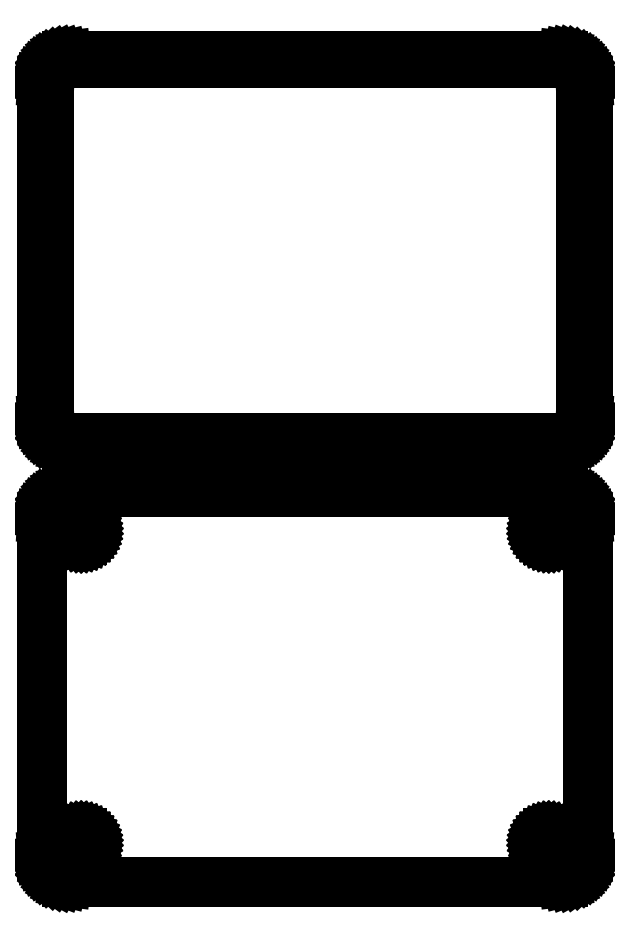
<metadata>
{"format":"dxf","ext":"dxf","renderer":"ezdxf+matplotlib","layout":"modelspace","background":"white","min_lineweight":24,"dpi":150}
</metadata>
<code>
0
SECTION
2
ENTITIES
0
LINE
8
0
10
48.44
20
130.6
11
49.05
21
130.7
0
LINE
8
0
10
49.05
20
130.7
11
49.63
21
131
0
LINE
8
0
10
49.63
20
131
11
50.18
21
131.3
0
LINE
8
0
10
50.18
20
131.3
11
50.69
21
131.6
0
LINE
8
0
10
50.69
20
131.6
11
51.14
21
132.1
0
LINE
8
0
10
51.14
20
132.1
11
51.55
21
132.6
0
LINE
8
0
10
51.55
20
132.6
11
51.88
21
133.1
0
LINE
8
0
10
51.88
20
133.1
11
52.15
21
133.7
0
LINE
8
0
10
52.15
20
133.7
11
52.34
21
134.3
0
LINE
8
0
10
52.34
20
134.3
11
52.46
21
134.9
0
LINE
8
0
10
52.46
20
134.9
11
52.5
21
135.5
0
LINE
8
0
10
52.5
20
135.5
11
52.5
21
200.5
0
LINE
8
0
10
52.5
20
200.5
11
52.46
21
201.1
0
LINE
8
0
10
52.46
20
201.1
11
52.34
21
201.7
0
LINE
8
0
10
52.34
20
201.7
11
52.15
21
202.3
0
LINE
8
0
10
52.15
20
202.3
11
51.88
21
202.9
0
LINE
8
0
10
51.88
20
202.9
11
51.55
21
203.4
0
LINE
8
0
10
51.55
20
203.4
11
51.14
21
203.9
0
LINE
8
0
10
51.14
20
203.9
11
50.69
21
204.4
0
LINE
8
0
10
50.69
20
204.4
11
50.18
21
204.7
0
LINE
8
0
10
50.18
20
204.7
11
49.63
21
205
0
LINE
8
0
10
49.63
20
205
11
49.05
21
205.3
0
LINE
8
0
10
49.05
20
205.3
11
48.44
21
205.4
0
LINE
8
0
10
48.44
20
205.4
11
47.81
21
205.5
0
LINE
8
0
10
47.81
20
205.5
11
-47.81
21
205.5
0
LINE
8
0
10
-47.81
20
205.5
11
-48.44
21
205.4
0
LINE
8
0
10
-48.44
20
205.4
11
-49.05
21
205.3
0
LINE
8
0
10
-49.05
20
205.3
11
-49.63
21
205
0
LINE
8
0
10
-49.63
20
205
11
-50.18
21
204.7
0
LINE
8
0
10
-50.18
20
204.7
11
-50.69
21
204.4
0
LINE
8
0
10
-50.69
20
204.4
11
-51.14
21
203.9
0
LINE
8
0
10
-51.14
20
203.9
11
-51.55
21
203.4
0
LINE
8
0
10
-51.55
20
203.4
11
-51.88
21
202.9
0
LINE
8
0
10
-51.88
20
202.9
11
-52.15
21
202.3
0
LINE
8
0
10
-52.15
20
202.3
11
-52.34
21
201.7
0
LINE
8
0
10
-52.34
20
201.7
11
-52.46
21
201.1
0
LINE
8
0
10
-52.46
20
201.1
11
-52.5
21
200.5
0
LINE
8
0
10
-52.5
20
200.5
11
-52.5
21
135.5
0
LINE
8
0
10
-52.5
20
135.5
11
-52.46
21
134.9
0
LINE
8
0
10
-52.46
20
134.9
11
-52.34
21
134.3
0
LINE
8
0
10
-52.34
20
134.3
11
-52.15
21
133.7
0
LINE
8
0
10
-52.15
20
133.7
11
-51.88
21
133.1
0
LINE
8
0
10
-51.88
20
133.1
11
-51.55
21
132.6
0
LINE
8
0
10
-51.55
20
132.6
11
-51.14
21
132.1
0
LINE
8
0
10
-51.14
20
132.1
11
-50.69
21
131.6
0
LINE
8
0
10
-50.69
20
131.6
11
-50.18
21
131.3
0
LINE
8
0
10
-50.18
20
131.3
11
-49.63
21
131
0
LINE
8
0
10
-49.63
20
131
11
-49.05
21
130.7
0
LINE
8
0
10
-49.05
20
130.7
11
-48.44
21
130.6
0
LINE
8
0
10
-48.44
20
130.6
11
-47.81
21
130.5
0
LINE
8
0
10
-47.81
20
130.5
11
47.81
21
130.5
0
LINE
8
0
10
47.81
20
130.5
11
48.44
21
130.6
0
LINE
8
0
10
-47.49
20
131.9
11
-47.98
21
131.9
0
LINE
8
0
10
-47.98
20
131.9
11
-48.45
21
132.1
0
LINE
8
0
10
-48.45
20
132.1
11
-48.9
21
132.2
0
LINE
8
0
10
-48.9
20
132.2
11
-49.32
21
132.5
0
LINE
8
0
10
-49.32
20
132.5
11
-49.72
21
132.8
0
LINE
8
0
10
-49.72
20
132.8
11
-50.07
21
133.1
0
LINE
8
0
10
-50.07
20
133.1
11
-50.38
21
133.5
0
LINE
8
0
10
-50.38
20
133.5
11
-50.64
21
133.9
0
LINE
8
0
10
-50.64
20
133.9
11
-50.85
21
134.3
0
LINE
8
0
10
-50.85
20
134.3
11
-51
21
134.8
0
LINE
8
0
10
-51
20
134.8
11
-51.09
21
135.3
0
LINE
8
0
10
-51.09
20
135.3
11
-51.12
21
135.8
0
LINE
8
0
10
-51.12
20
135.8
11
-51.12
21
200.2
0
LINE
8
0
10
-51.12
20
200.2
11
-51.09
21
200.7
0
LINE
8
0
10
-51.09
20
200.7
11
-51
21
201.2
0
LINE
8
0
10
-51
20
201.2
11
-50.85
21
201.7
0
LINE
8
0
10
-50.85
20
201.7
11
-50.64
21
202.1
0
LINE
8
0
10
-50.64
20
202.1
11
-50.38
21
202.5
0
LINE
8
0
10
-50.38
20
202.5
11
-50.07
21
202.9
0
LINE
8
0
10
-50.07
20
202.9
11
-49.72
21
203.2
0
LINE
8
0
10
-49.72
20
203.2
11
-49.32
21
203.5
0
LINE
8
0
10
-49.32
20
203.5
11
-48.9
21
203.8
0
LINE
8
0
10
-48.9
20
203.8
11
-48.45
21
203.9
0
LINE
8
0
10
-48.45
20
203.9
11
-47.98
21
204.1
0
LINE
8
0
10
-47.98
20
204.1
11
-47.49
21
204.1
0
LINE
8
0
10
-47.49
20
204.1
11
47.49
21
204.1
0
LINE
8
0
10
47.49
20
204.1
11
47.98
21
204.1
0
LINE
8
0
10
47.98
20
204.1
11
48.45
21
203.9
0
LINE
8
0
10
48.45
20
203.9
11
48.9
21
203.8
0
LINE
8
0
10
48.9
20
203.8
11
49.32
21
203.5
0
LINE
8
0
10
49.32
20
203.5
11
49.72
21
203.2
0
LINE
8
0
10
49.72
20
203.2
11
50.07
21
202.9
0
LINE
8
0
10
50.07
20
202.9
11
50.38
21
202.5
0
LINE
8
0
10
50.38
20
202.5
11
50.64
21
202.1
0
LINE
8
0
10
50.64
20
202.1
11
50.85
21
201.7
0
LINE
8
0
10
50.85
20
201.7
11
51
21
201.2
0
LINE
8
0
10
51
20
201.2
11
51.09
21
200.7
0
LINE
8
0
10
51.09
20
200.7
11
51.12
21
200.2
0
LINE
8
0
10
51.12
20
200.2
11
51.12
21
135.8
0
LINE
8
0
10
51.12
20
135.8
11
51.09
21
135.3
0
LINE
8
0
10
51.09
20
135.3
11
51
21
134.8
0
LINE
8
0
10
51
20
134.8
11
50.85
21
134.3
0
LINE
8
0
10
50.85
20
134.3
11
50.64
21
133.9
0
LINE
8
0
10
50.64
20
133.9
11
50.38
21
133.5
0
LINE
8
0
10
50.38
20
133.5
11
50.07
21
133.1
0
LINE
8
0
10
50.07
20
133.1
11
49.72
21
132.8
0
LINE
8
0
10
49.72
20
132.8
11
49.32
21
132.5
0
LINE
8
0
10
49.32
20
132.5
11
48.9
21
132.2
0
LINE
8
0
10
48.9
20
132.2
11
48.45
21
132.1
0
LINE
8
0
10
48.45
20
132.1
11
47.98
21
131.9
0
LINE
8
0
10
47.98
20
131.9
11
47.49
21
131.9
0
LINE
8
0
10
47.49
20
131.9
11
-47.49
21
131.9
0
LINE
8
0
10
48.44
20
46.59
11
49.05
21
46.74
0
LINE
8
0
10
49.05
20
46.74
11
49.63
21
46.98
0
LINE
8
0
10
49.63
20
46.98
11
50.18
21
47.28
0
LINE
8
0
10
50.18
20
47.28
11
50.69
21
47.65
0
LINE
8
0
10
50.69
20
47.65
11
51.14
21
48.08
0
LINE
8
0
10
51.14
20
48.08
11
51.55
21
48.56
0
LINE
8
0
10
51.55
20
48.56
11
51.88
21
49.09
0
LINE
8
0
10
51.88
20
49.09
11
52.15
21
49.66
0
LINE
8
0
10
52.15
20
49.66
11
52.34
21
50.26
0
LINE
8
0
10
52.34
20
50.26
11
52.46
21
50.87
0
LINE
8
0
10
52.46
20
50.87
11
52.5
21
51.5
0
LINE
8
0
10
52.5
20
51.5
11
52.5
21
116.5
0
LINE
8
0
10
52.5
20
116.5
11
52.46
21
117.1
0
LINE
8
0
10
52.46
20
117.1
11
52.34
21
117.7
0
LINE
8
0
10
52.34
20
117.7
11
52.15
21
118.3
0
LINE
8
0
10
52.15
20
118.3
11
51.88
21
118.9
0
LINE
8
0
10
51.88
20
118.9
11
51.55
21
119.4
0
LINE
8
0
10
51.55
20
119.4
11
51.14
21
119.9
0
LINE
8
0
10
51.14
20
119.9
11
50.69
21
120.4
0
LINE
8
0
10
50.69
20
120.4
11
50.18
21
120.7
0
LINE
8
0
10
50.18
20
120.7
11
49.63
21
121
0
LINE
8
0
10
49.63
20
121
11
49.05
21
121.3
0
LINE
8
0
10
49.05
20
121.3
11
48.44
21
121.4
0
LINE
8
0
10
48.44
20
121.4
11
47.81
21
121.5
0
LINE
8
0
10
47.81
20
121.5
11
-47.81
21
121.5
0
LINE
8
0
10
-47.81
20
121.5
11
-48.44
21
121.4
0
LINE
8
0
10
-48.44
20
121.4
11
-49.05
21
121.3
0
LINE
8
0
10
-49.05
20
121.3
11
-49.63
21
121
0
LINE
8
0
10
-49.63
20
121
11
-50.18
21
120.7
0
LINE
8
0
10
-50.18
20
120.7
11
-50.69
21
120.4
0
LINE
8
0
10
-50.69
20
120.4
11
-51.14
21
119.9
0
LINE
8
0
10
-51.14
20
119.9
11
-51.55
21
119.4
0
LINE
8
0
10
-51.55
20
119.4
11
-51.88
21
118.9
0
LINE
8
0
10
-51.88
20
118.9
11
-52.15
21
118.3
0
LINE
8
0
10
-52.15
20
118.3
11
-52.34
21
117.7
0
LINE
8
0
10
-52.34
20
117.7
11
-52.46
21
117.1
0
LINE
8
0
10
-52.46
20
117.1
11
-52.5
21
116.5
0
LINE
8
0
10
-52.5
20
116.5
11
-52.5
21
51.5
0
LINE
8
0
10
-52.5
20
51.5
11
-52.46
21
50.87
0
LINE
8
0
10
-52.46
20
50.87
11
-52.34
21
50.26
0
LINE
8
0
10
-52.34
20
50.26
11
-52.15
21
49.66
0
LINE
8
0
10
-52.15
20
49.66
11
-51.88
21
49.09
0
LINE
8
0
10
-51.88
20
49.09
11
-51.55
21
48.56
0
LINE
8
0
10
-51.55
20
48.56
11
-51.14
21
48.08
0
LINE
8
0
10
-51.14
20
48.08
11
-50.69
21
47.65
0
LINE
8
0
10
-50.69
20
47.65
11
-50.18
21
47.28
0
LINE
8
0
10
-50.18
20
47.28
11
-49.63
21
46.98
0
LINE
8
0
10
-49.63
20
46.98
11
-49.05
21
46.74
0
LINE
8
0
10
-49.05
20
46.74
11
-48.44
21
46.59
0
LINE
8
0
10
-48.44
20
46.59
11
-47.81
21
46.51
0
LINE
8
0
10
-47.81
20
46.51
11
47.81
21
46.51
0
LINE
8
0
10
47.81
20
46.51
11
48.44
21
46.59
0
LINE
8
0
10
44.89
20
112.2
11
44.66
21
112.2
0
LINE
8
0
10
44.66
20
112.2
11
44.44
21
112.3
0
LINE
8
0
10
44.44
20
112.3
11
44.23
21
112.4
0
LINE
8
0
10
44.23
20
112.4
11
44.04
21
112.5
0
LINE
8
0
10
44.04
20
112.5
11
43.85
21
112.6
0
LINE
8
0
10
43.85
20
112.6
11
43.69
21
112.8
0
LINE
8
0
10
43.69
20
112.8
11
43.54
21
112.9
0
LINE
8
0
10
43.54
20
112.9
11
43.42
21
113.1
0
LINE
8
0
10
43.42
20
113.1
11
43.33
21
113.3
0
LINE
8
0
10
43.33
20
113.3
11
43.26
21
113.6
0
LINE
8
0
10
43.26
20
113.6
11
43.21
21
113.8
0
LINE
8
0
10
43.21
20
113.8
11
43.2
21
114
0
LINE
8
0
10
43.2
20
114
11
43.21
21
114.2
0
LINE
8
0
10
43.21
20
114.2
11
43.26
21
114.4
0
LINE
8
0
10
43.26
20
114.4
11
43.33
21
114.7
0
LINE
8
0
10
43.33
20
114.7
11
43.42
21
114.9
0
LINE
8
0
10
43.42
20
114.9
11
43.54
21
115.1
0
LINE
8
0
10
43.54
20
115.1
11
43.69
21
115.2
0
LINE
8
0
10
43.69
20
115.2
11
43.85
21
115.4
0
LINE
8
0
10
43.85
20
115.4
11
44.04
21
115.5
0
LINE
8
0
10
44.04
20
115.5
11
44.23
21
115.6
0
LINE
8
0
10
44.23
20
115.6
11
44.44
21
115.7
0
LINE
8
0
10
44.44
20
115.7
11
44.66
21
115.8
0
LINE
8
0
10
44.66
20
115.8
11
44.89
21
115.8
0
LINE
8
0
10
44.89
20
115.8
11
45.11
21
115.8
0
LINE
8
0
10
45.11
20
115.8
11
45.34
21
115.8
0
LINE
8
0
10
45.34
20
115.8
11
45.56
21
115.7
0
LINE
8
0
10
45.56
20
115.7
11
45.77
21
115.6
0
LINE
8
0
10
45.77
20
115.6
11
45.96
21
115.5
0
LINE
8
0
10
45.96
20
115.5
11
46.15
21
115.4
0
LINE
8
0
10
46.15
20
115.4
11
46.31
21
115.2
0
LINE
8
0
10
46.31
20
115.2
11
46.46
21
115.1
0
LINE
8
0
10
46.46
20
115.1
11
46.58
21
114.9
0
LINE
8
0
10
46.58
20
114.9
11
46.67
21
114.7
0
LINE
8
0
10
46.67
20
114.7
11
46.74
21
114.4
0
LINE
8
0
10
46.74
20
114.4
11
46.79
21
114.2
0
LINE
8
0
10
46.79
20
114.2
11
46.8
21
114
0
LINE
8
0
10
46.8
20
114
11
46.79
21
113.8
0
LINE
8
0
10
46.79
20
113.8
11
46.74
21
113.6
0
LINE
8
0
10
46.74
20
113.6
11
46.67
21
113.3
0
LINE
8
0
10
46.67
20
113.3
11
46.58
21
113.1
0
LINE
8
0
10
46.58
20
113.1
11
46.46
21
112.9
0
LINE
8
0
10
46.46
20
112.9
11
46.31
21
112.8
0
LINE
8
0
10
46.31
20
112.8
11
46.15
21
112.6
0
LINE
8
0
10
46.15
20
112.6
11
45.96
21
112.5
0
LINE
8
0
10
45.96
20
112.5
11
45.77
21
112.4
0
LINE
8
0
10
45.77
20
112.4
11
45.56
21
112.3
0
LINE
8
0
10
45.56
20
112.3
11
45.34
21
112.2
0
LINE
8
0
10
45.34
20
112.2
11
45.11
21
112.2
0
LINE
8
0
10
45.11
20
112.2
11
44.89
21
112.2
0
LINE
8
0
10
-45.11
20
112.2
11
-45.34
21
112.2
0
LINE
8
0
10
-45.34
20
112.2
11
-45.56
21
112.3
0
LINE
8
0
10
-45.56
20
112.3
11
-45.77
21
112.4
0
LINE
8
0
10
-45.77
20
112.4
11
-45.96
21
112.5
0
LINE
8
0
10
-45.96
20
112.5
11
-46.15
21
112.6
0
LINE
8
0
10
-46.15
20
112.6
11
-46.31
21
112.8
0
LINE
8
0
10
-46.31
20
112.8
11
-46.46
21
112.9
0
LINE
8
0
10
-46.46
20
112.9
11
-46.58
21
113.1
0
LINE
8
0
10
-46.58
20
113.1
11
-46.67
21
113.3
0
LINE
8
0
10
-46.67
20
113.3
11
-46.74
21
113.6
0
LINE
8
0
10
-46.74
20
113.6
11
-46.79
21
113.8
0
LINE
8
0
10
-46.79
20
113.8
11
-46.8
21
114
0
LINE
8
0
10
-46.8
20
114
11
-46.79
21
114.2
0
LINE
8
0
10
-46.79
20
114.2
11
-46.74
21
114.4
0
LINE
8
0
10
-46.74
20
114.4
11
-46.67
21
114.7
0
LINE
8
0
10
-46.67
20
114.7
11
-46.58
21
114.9
0
LINE
8
0
10
-46.58
20
114.9
11
-46.46
21
115.1
0
LINE
8
0
10
-46.46
20
115.1
11
-46.31
21
115.2
0
LINE
8
0
10
-46.31
20
115.2
11
-46.15
21
115.4
0
LINE
8
0
10
-46.15
20
115.4
11
-45.96
21
115.5
0
LINE
8
0
10
-45.96
20
115.5
11
-45.77
21
115.6
0
LINE
8
0
10
-45.77
20
115.6
11
-45.56
21
115.7
0
LINE
8
0
10
-45.56
20
115.7
11
-45.34
21
115.8
0
LINE
8
0
10
-45.34
20
115.8
11
-45.11
21
115.8
0
LINE
8
0
10
-45.11
20
115.8
11
-44.89
21
115.8
0
LINE
8
0
10
-44.89
20
115.8
11
-44.66
21
115.8
0
LINE
8
0
10
-44.66
20
115.8
11
-44.44
21
115.7
0
LINE
8
0
10
-44.44
20
115.7
11
-44.23
21
115.6
0
LINE
8
0
10
-44.23
20
115.6
11
-44.04
21
115.5
0
LINE
8
0
10
-44.04
20
115.5
11
-43.85
21
115.4
0
LINE
8
0
10
-43.85
20
115.4
11
-43.69
21
115.2
0
LINE
8
0
10
-43.69
20
115.2
11
-43.54
21
115.1
0
LINE
8
0
10
-43.54
20
115.1
11
-43.42
21
114.9
0
LINE
8
0
10
-43.42
20
114.9
11
-43.33
21
114.7
0
LINE
8
0
10
-43.33
20
114.7
11
-43.26
21
114.4
0
LINE
8
0
10
-43.26
20
114.4
11
-43.21
21
114.2
0
LINE
8
0
10
-43.21
20
114.2
11
-43.2
21
114
0
LINE
8
0
10
-43.2
20
114
11
-43.21
21
113.8
0
LINE
8
0
10
-43.21
20
113.8
11
-43.26
21
113.6
0
LINE
8
0
10
-43.26
20
113.6
11
-43.33
21
113.3
0
LINE
8
0
10
-43.33
20
113.3
11
-43.42
21
113.1
0
LINE
8
0
10
-43.42
20
113.1
11
-43.54
21
112.9
0
LINE
8
0
10
-43.54
20
112.9
11
-43.69
21
112.8
0
LINE
8
0
10
-43.69
20
112.8
11
-43.85
21
112.6
0
LINE
8
0
10
-43.85
20
112.6
11
-44.04
21
112.5
0
LINE
8
0
10
-44.04
20
112.5
11
-44.23
21
112.4
0
LINE
8
0
10
-44.23
20
112.4
11
-44.44
21
112.3
0
LINE
8
0
10
-44.44
20
112.3
11
-44.66
21
112.2
0
LINE
8
0
10
-44.66
20
112.2
11
-44.89
21
112.2
0
LINE
8
0
10
-44.89
20
112.2
11
-45.11
21
112.2
0
LINE
8
0
10
-45.11
20
52.2
11
-45.34
21
52.23
0
LINE
8
0
10
-45.34
20
52.23
11
-45.56
21
52.29
0
LINE
8
0
10
-45.56
20
52.29
11
-45.77
21
52.37
0
LINE
8
0
10
-45.77
20
52.37
11
-45.96
21
52.48
0
LINE
8
0
10
-45.96
20
52.48
11
-46.15
21
52.61
0
LINE
8
0
10
-46.15
20
52.61
11
-46.31
21
52.77
0
LINE
8
0
10
-46.31
20
52.77
11
-46.46
21
52.94
0
LINE
8
0
10
-46.46
20
52.94
11
-46.58
21
53.13
0
LINE
8
0
10
-46.58
20
53.13
11
-46.67
21
53.34
0
LINE
8
0
10
-46.67
20
53.34
11
-46.74
21
53.55
0
LINE
8
0
10
-46.74
20
53.55
11
-46.79
21
53.77
0
LINE
8
0
10
-46.79
20
53.77
11
-46.8
21
54
0
LINE
8
0
10
-46.8
20
54
11
-46.79
21
54.23
0
LINE
8
0
10
-46.79
20
54.23
11
-46.74
21
54.45
0
LINE
8
0
10
-46.74
20
54.45
11
-46.67
21
54.66
0
LINE
8
0
10
-46.67
20
54.66
11
-46.58
21
54.87
0
LINE
8
0
10
-46.58
20
54.87
11
-46.46
21
55.06
0
LINE
8
0
10
-46.46
20
55.06
11
-46.31
21
55.23
0
LINE
8
0
10
-46.31
20
55.23
11
-46.15
21
55.39
0
LINE
8
0
10
-46.15
20
55.39
11
-45.96
21
55.52
0
LINE
8
0
10
-45.96
20
55.52
11
-45.77
21
55.63
0
LINE
8
0
10
-45.77
20
55.63
11
-45.56
21
55.71
0
LINE
8
0
10
-45.56
20
55.71
11
-45.34
21
55.77
0
LINE
8
0
10
-45.34
20
55.77
11
-45.11
21
55.8
0
LINE
8
0
10
-45.11
20
55.8
11
-44.89
21
55.8
0
LINE
8
0
10
-44.89
20
55.8
11
-44.66
21
55.77
0
LINE
8
0
10
-44.66
20
55.77
11
-44.44
21
55.71
0
LINE
8
0
10
-44.44
20
55.71
11
-44.23
21
55.63
0
LINE
8
0
10
-44.23
20
55.63
11
-44.04
21
55.52
0
LINE
8
0
10
-44.04
20
55.52
11
-43.85
21
55.39
0
LINE
8
0
10
-43.85
20
55.39
11
-43.69
21
55.23
0
LINE
8
0
10
-43.69
20
55.23
11
-43.54
21
55.06
0
LINE
8
0
10
-43.54
20
55.06
11
-43.42
21
54.87
0
LINE
8
0
10
-43.42
20
54.87
11
-43.33
21
54.66
0
LINE
8
0
10
-43.33
20
54.66
11
-43.26
21
54.45
0
LINE
8
0
10
-43.26
20
54.45
11
-43.21
21
54.23
0
LINE
8
0
10
-43.21
20
54.23
11
-43.2
21
54
0
LINE
8
0
10
-43.2
20
54
11
-43.21
21
53.77
0
LINE
8
0
10
-43.21
20
53.77
11
-43.26
21
53.55
0
LINE
8
0
10
-43.26
20
53.55
11
-43.33
21
53.34
0
LINE
8
0
10
-43.33
20
53.34
11
-43.42
21
53.13
0
LINE
8
0
10
-43.42
20
53.13
11
-43.54
21
52.94
0
LINE
8
0
10
-43.54
20
52.94
11
-43.69
21
52.77
0
LINE
8
0
10
-43.69
20
52.77
11
-43.85
21
52.61
0
LINE
8
0
10
-43.85
20
52.61
11
-44.04
21
52.48
0
LINE
8
0
10
-44.04
20
52.48
11
-44.23
21
52.37
0
LINE
8
0
10
-44.23
20
52.37
11
-44.44
21
52.29
0
LINE
8
0
10
-44.44
20
52.29
11
-44.66
21
52.23
0
LINE
8
0
10
-44.66
20
52.23
11
-44.89
21
52.2
0
LINE
8
0
10
-44.89
20
52.2
11
-45.11
21
52.2
0
LINE
8
0
10
44.89
20
52.2
11
44.66
21
52.23
0
LINE
8
0
10
44.66
20
52.23
11
44.44
21
52.29
0
LINE
8
0
10
44.44
20
52.29
11
44.23
21
52.37
0
LINE
8
0
10
44.23
20
52.37
11
44.04
21
52.48
0
LINE
8
0
10
44.04
20
52.48
11
43.85
21
52.61
0
LINE
8
0
10
43.85
20
52.61
11
43.69
21
52.77
0
LINE
8
0
10
43.69
20
52.77
11
43.54
21
52.94
0
LINE
8
0
10
43.54
20
52.94
11
43.42
21
53.13
0
LINE
8
0
10
43.42
20
53.13
11
43.33
21
53.34
0
LINE
8
0
10
43.33
20
53.34
11
43.26
21
53.55
0
LINE
8
0
10
43.26
20
53.55
11
43.21
21
53.77
0
LINE
8
0
10
43.21
20
53.77
11
43.2
21
54
0
LINE
8
0
10
43.2
20
54
11
43.21
21
54.23
0
LINE
8
0
10
43.21
20
54.23
11
43.26
21
54.45
0
LINE
8
0
10
43.26
20
54.45
11
43.33
21
54.66
0
LINE
8
0
10
43.33
20
54.66
11
43.42
21
54.87
0
LINE
8
0
10
43.42
20
54.87
11
43.54
21
55.06
0
LINE
8
0
10
43.54
20
55.06
11
43.69
21
55.23
0
LINE
8
0
10
43.69
20
55.23
11
43.85
21
55.39
0
LINE
8
0
10
43.85
20
55.39
11
44.04
21
55.52
0
LINE
8
0
10
44.04
20
55.52
11
44.23
21
55.63
0
LINE
8
0
10
44.23
20
55.63
11
44.44
21
55.71
0
LINE
8
0
10
44.44
20
55.71
11
44.66
21
55.77
0
LINE
8
0
10
44.66
20
55.77
11
44.89
21
55.8
0
LINE
8
0
10
44.89
20
55.8
11
45.11
21
55.8
0
LINE
8
0
10
45.11
20
55.8
11
45.34
21
55.77
0
LINE
8
0
10
45.34
20
55.77
11
45.56
21
55.71
0
LINE
8
0
10
45.56
20
55.71
11
45.77
21
55.63
0
LINE
8
0
10
45.77
20
55.63
11
45.96
21
55.52
0
LINE
8
0
10
45.96
20
55.52
11
46.15
21
55.39
0
LINE
8
0
10
46.15
20
55.39
11
46.31
21
55.23
0
LINE
8
0
10
46.31
20
55.23
11
46.46
21
55.06
0
LINE
8
0
10
46.46
20
55.06
11
46.58
21
54.87
0
LINE
8
0
10
46.58
20
54.87
11
46.67
21
54.66
0
LINE
8
0
10
46.67
20
54.66
11
46.74
21
54.45
0
LINE
8
0
10
46.74
20
54.45
11
46.79
21
54.23
0
LINE
8
0
10
46.79
20
54.23
11
46.8
21
54
0
LINE
8
0
10
46.8
20
54
11
46.79
21
53.77
0
LINE
8
0
10
46.79
20
53.77
11
46.74
21
53.55
0
LINE
8
0
10
46.74
20
53.55
11
46.67
21
53.34
0
LINE
8
0
10
46.67
20
53.34
11
46.58
21
53.13
0
LINE
8
0
10
46.58
20
53.13
11
46.46
21
52.94
0
LINE
8
0
10
46.46
20
52.94
11
46.31
21
52.77
0
LINE
8
0
10
46.31
20
52.77
11
46.15
21
52.61
0
LINE
8
0
10
46.15
20
52.61
11
45.96
21
52.48
0
LINE
8
0
10
45.96
20
52.48
11
45.77
21
52.37
0
LINE
8
0
10
45.77
20
52.37
11
45.56
21
52.29
0
LINE
8
0
10
45.56
20
52.29
11
45.34
21
52.23
0
LINE
8
0
10
45.34
20
52.23
11
45.11
21
52.2
0
LINE
8
0
10
45.11
20
52.2
11
44.89
21
52.2
0
ENDSEC
0
EOF

</code>
